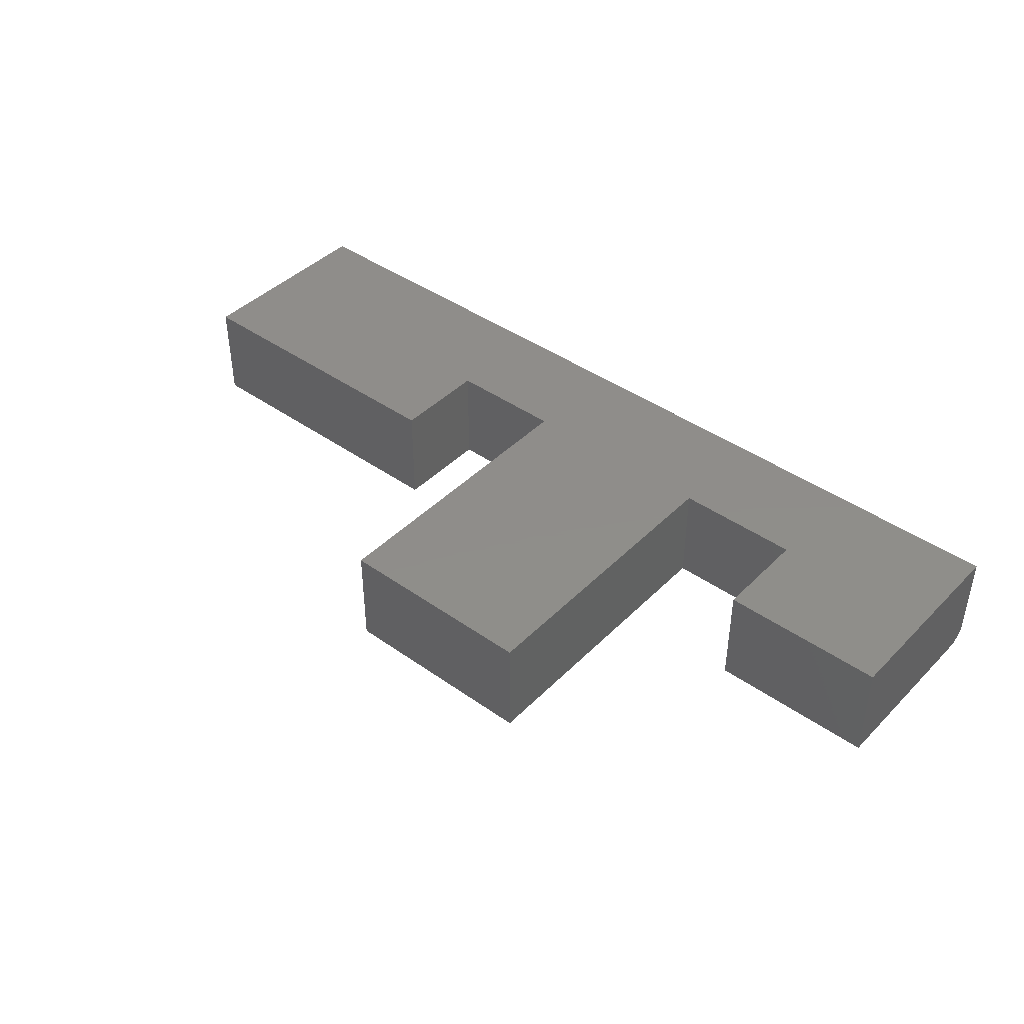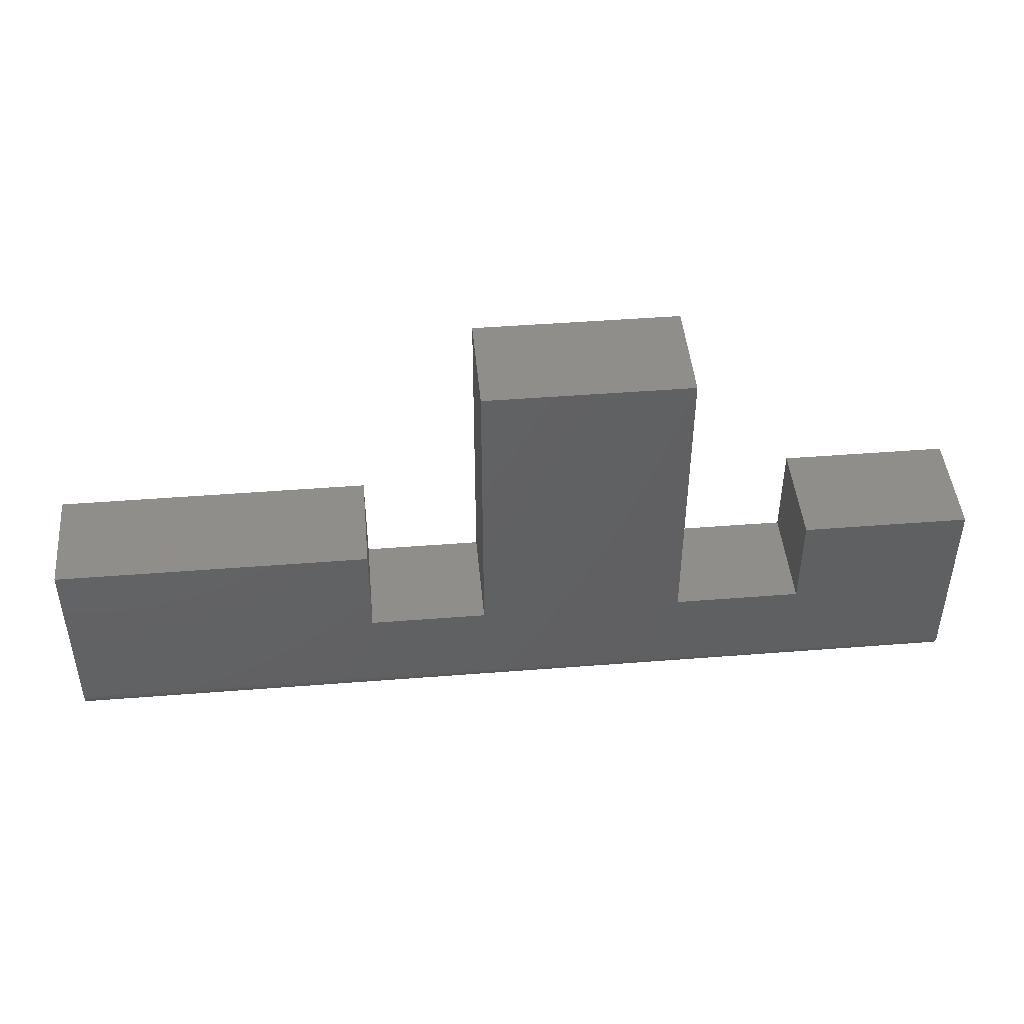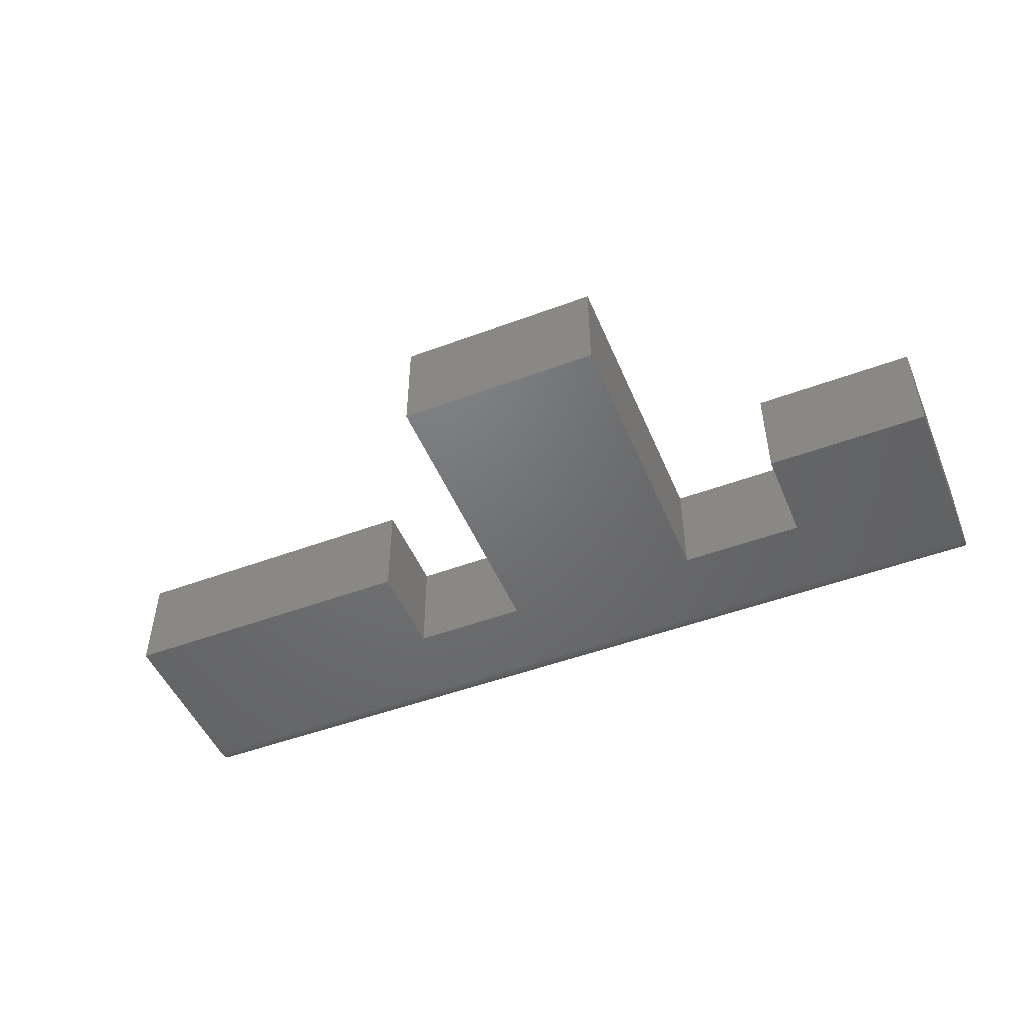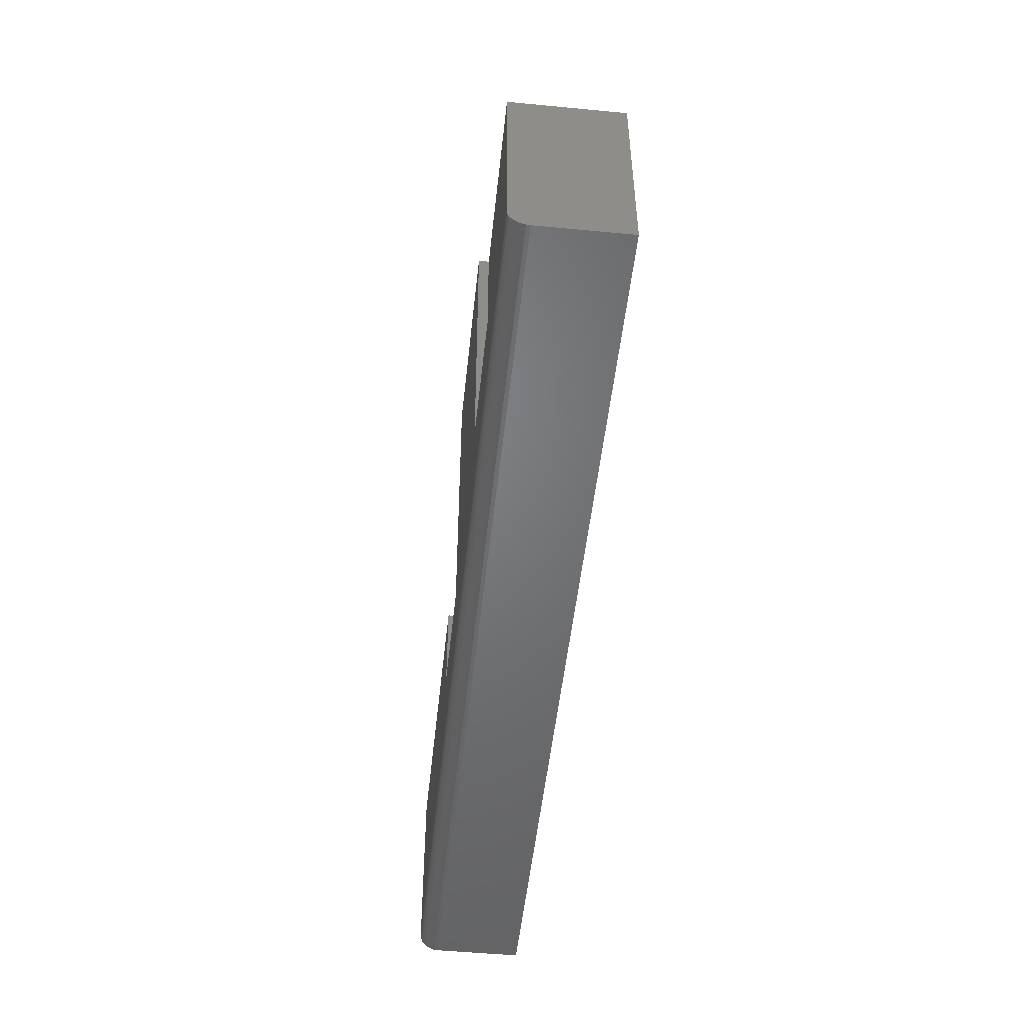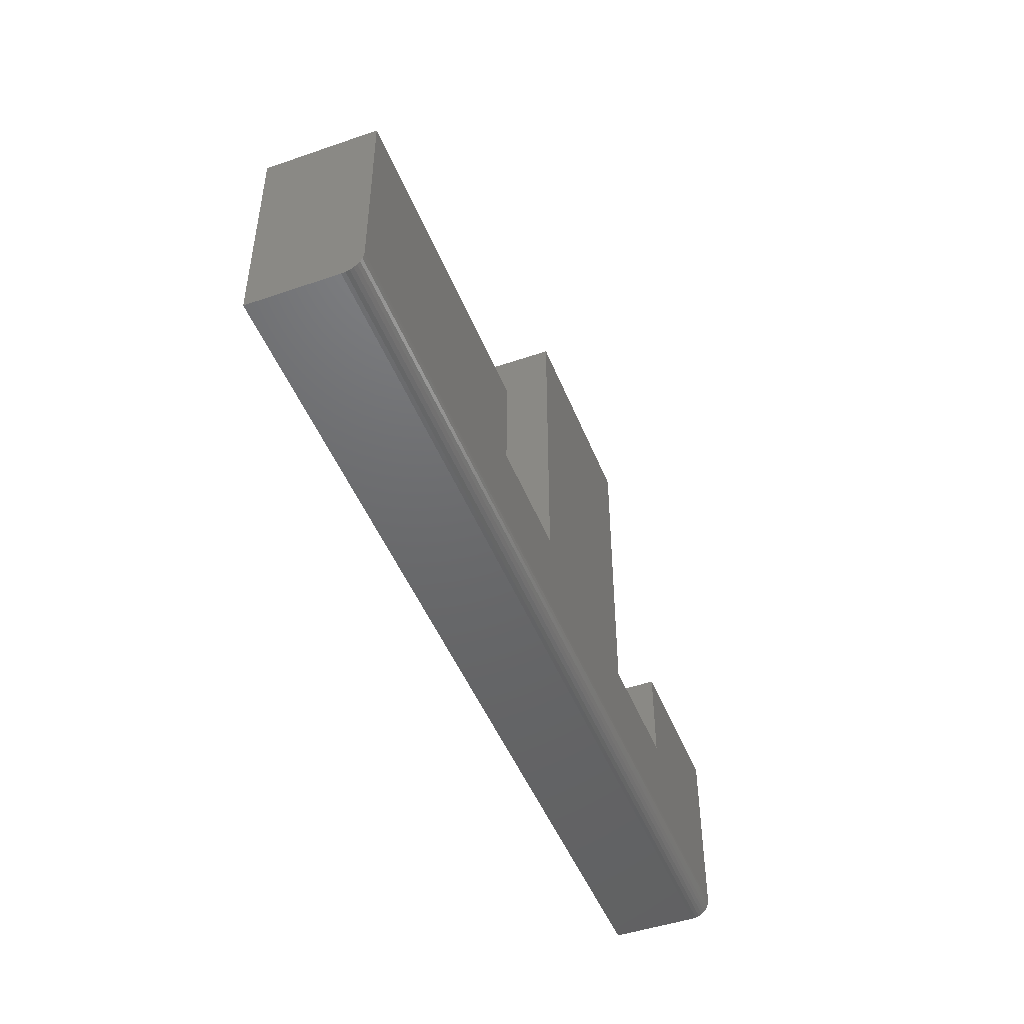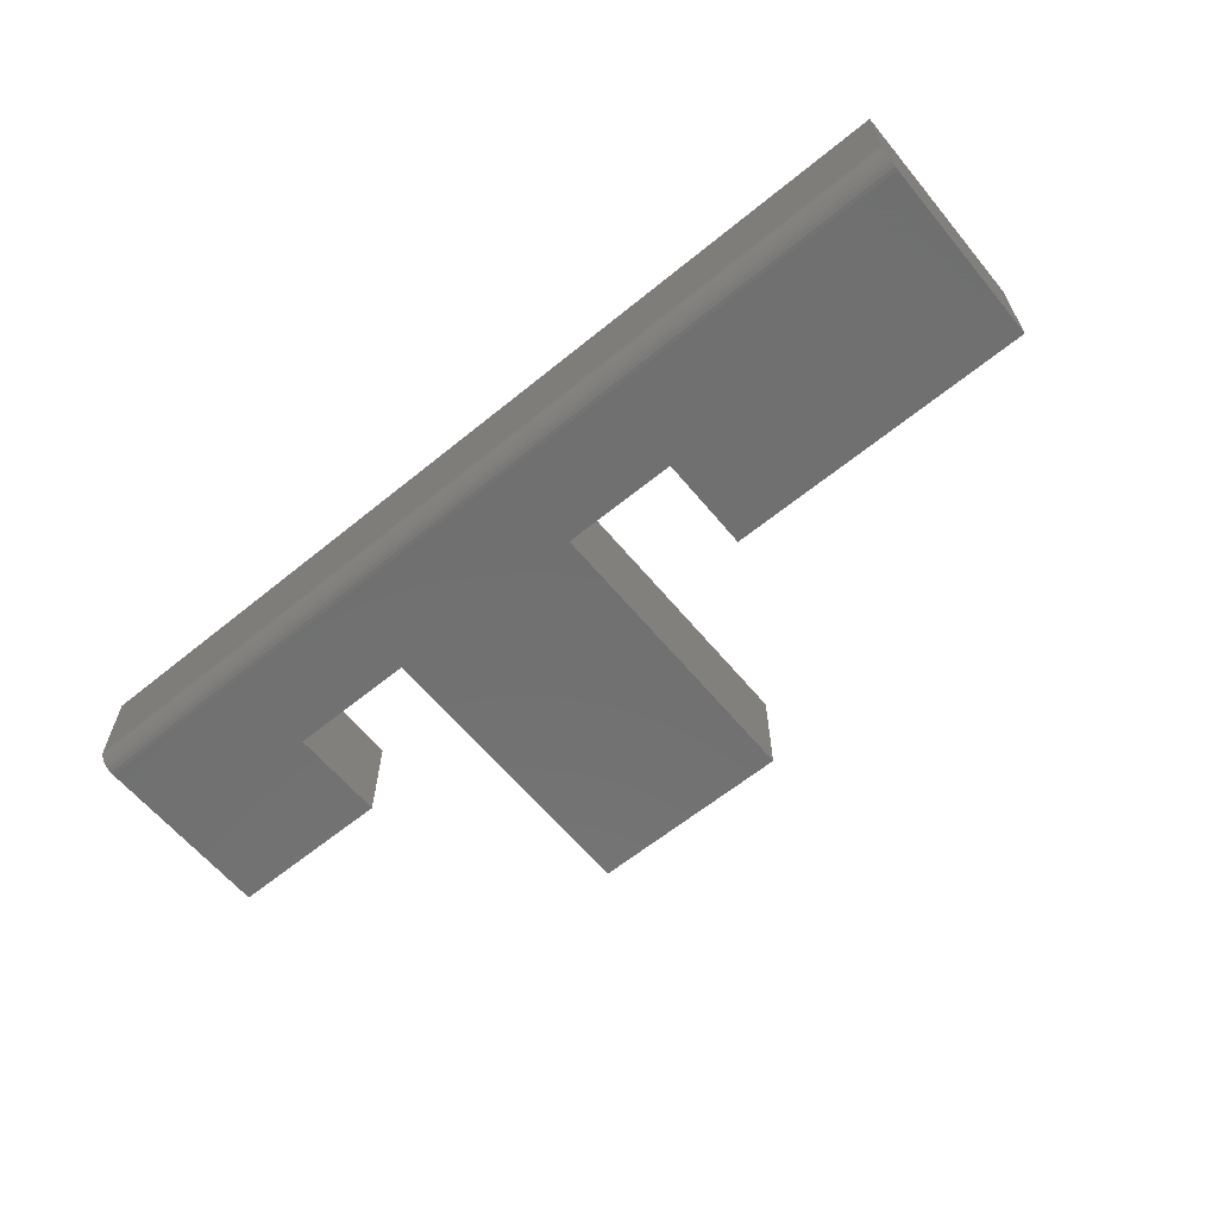
<metadata>
{"format":"stl","ext":"stl","renderer":"f3d","projection":"perspective","resolution":1024,"background":"white","views":[{"elev":42.2,"azim":40.3,"up":"+Y"},{"elev":45.5,"azim":-5.2,"up":"+Z"},{"elev":-49.3,"azim":22.4,"up":"+Y"},{"elev":-50.5,"azim":84.0,"up":"+Z"},{"elev":-47.6,"azim":-68.8,"up":"+Z"},{"elev":-62.2,"azim":-140.4,"up":"+Y"}]}
</metadata>
<code>
# stl→obj: 40 verts, 76 faces
v 9.568e-19 -0.08594 0.01562
v 0.75 -0.08594 0.01562
v 0.6158 -0.08594 0.08684
v 0.5132 -0.08594 0.08684
v 0.3474 -0.08594 0.08684
v 0.2526 -0.08594 0.08684
v 0.2526 -0.08594 0.1658
v 1.015e-17 -0.08594 0.1658
v 0.6158 -0.08594 0.1658
v 0.75 -0.08594 0.1658
v 0.3474 -0.08594 0.3316
v 0.5132 -0.08594 0.3316
v 0 -0.07031 0
v 1.838e-20 -0.07336 0.0003002
v 7.283e-20 -0.07629 0.001189
v 0 0 0
v 1.612e-19 -0.07899 0.002633
v 2.802e-19 -0.08136 0.004576
v 4.252e-19 -0.0833 0.006944
v 5.906e-19 -0.08475 0.009646
v 7.701e-19 -0.08564 0.01258
v 1.015e-17 0 0.1658
v 0.75 -0.07031 -4.592e-17
v 0.75 0 -4.592e-17
v 0.75 -0.08475 0.009646
v 0.75 0 0.1658
v 0.75 -0.08564 0.01258
v 0.75 -0.07336 0.0003002
v 0.75 -0.0833 0.006944
v 0.75 -0.08136 0.004576
v 0.75 -0.07899 0.002633
v 0.75 -0.07629 0.001189
v 0.2526 0 0.08684
v 0.3474 0 0.08684
v 0.5132 0 0.08684
v 0.6158 0 0.08684
v 0.6158 0 0.1658
v 0.2526 0 0.1658
v 0.3474 0 0.3316
v 0.5132 0 0.3316
f 1 2 3
f 1 3 4
f 1 4 5
f 1 5 6
f 1 6 7
f 1 7 8
f 3 2 9
f 9 2 10
f 5 4 11
f 11 4 12
f 13 14 15
f 16 13 15
f 16 15 17
f 16 17 18
f 16 18 19
f 16 19 20
f 16 20 21
f 16 21 1
f 16 1 8
f 16 8 22
f 23 24 25
f 26 10 2
f 26 2 27
f 26 27 25
f 26 25 24
f 28 23 25
f 28 25 29
f 28 29 30
f 28 30 31
f 28 31 32
f 13 16 23
f 23 16 24
f 13 23 14
f 14 23 28
f 14 28 15
f 15 28 32
f 15 32 17
f 17 32 31
f 17 31 18
f 18 31 30
f 18 30 19
f 19 30 29
f 19 29 20
f 20 29 25
f 20 25 21
f 21 25 27
f 21 27 1
f 1 27 2
f 24 16 33
f 24 33 34
f 24 34 35
f 24 35 36
f 24 36 37
f 24 37 26
f 16 22 33
f 33 22 38
f 34 39 35
f 35 39 40
f 7 38 8
f 8 38 22
f 33 38 6
f 6 38 7
f 5 34 6
f 6 34 33
f 11 39 5
f 5 39 34
f 12 40 11
f 11 40 39
f 4 35 12
f 12 35 40
f 3 36 4
f 4 36 35
f 37 36 9
f 9 36 3
f 10 26 9
f 9 26 37

</code>
